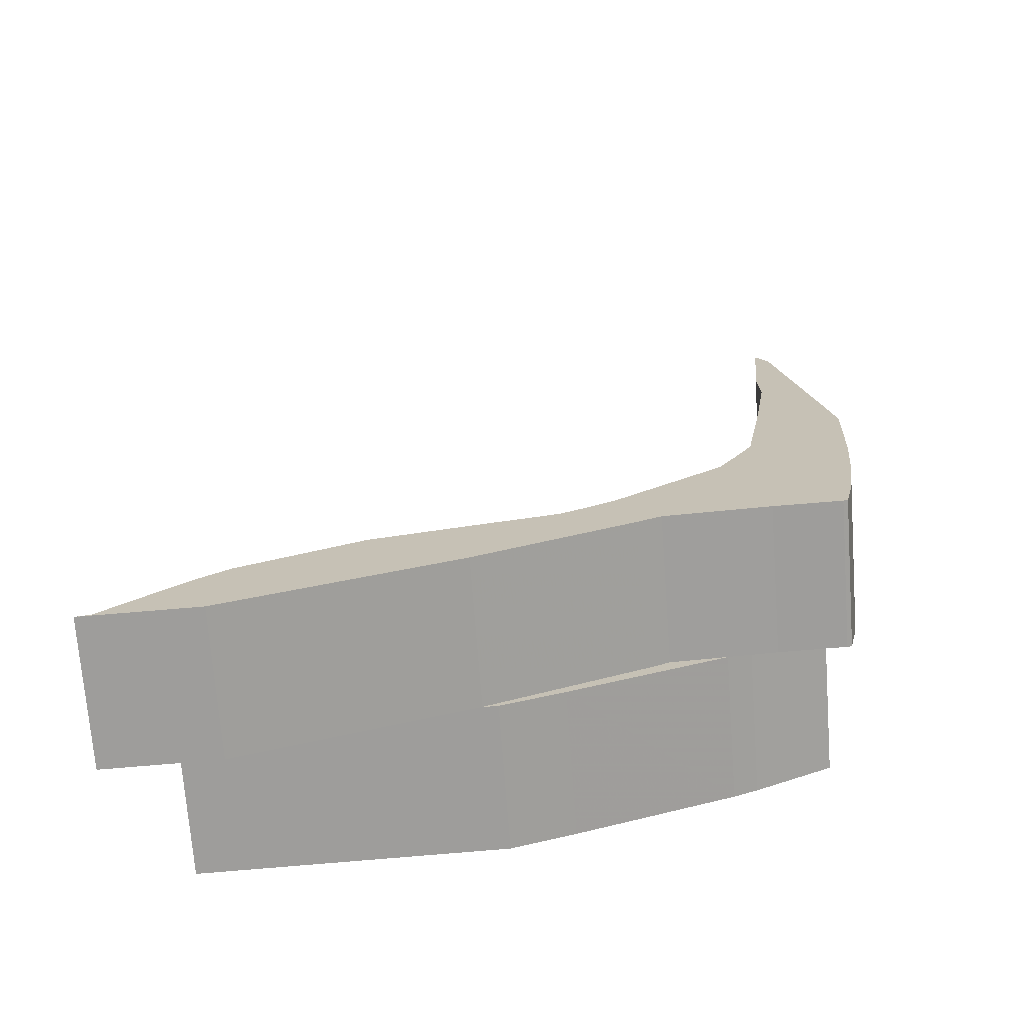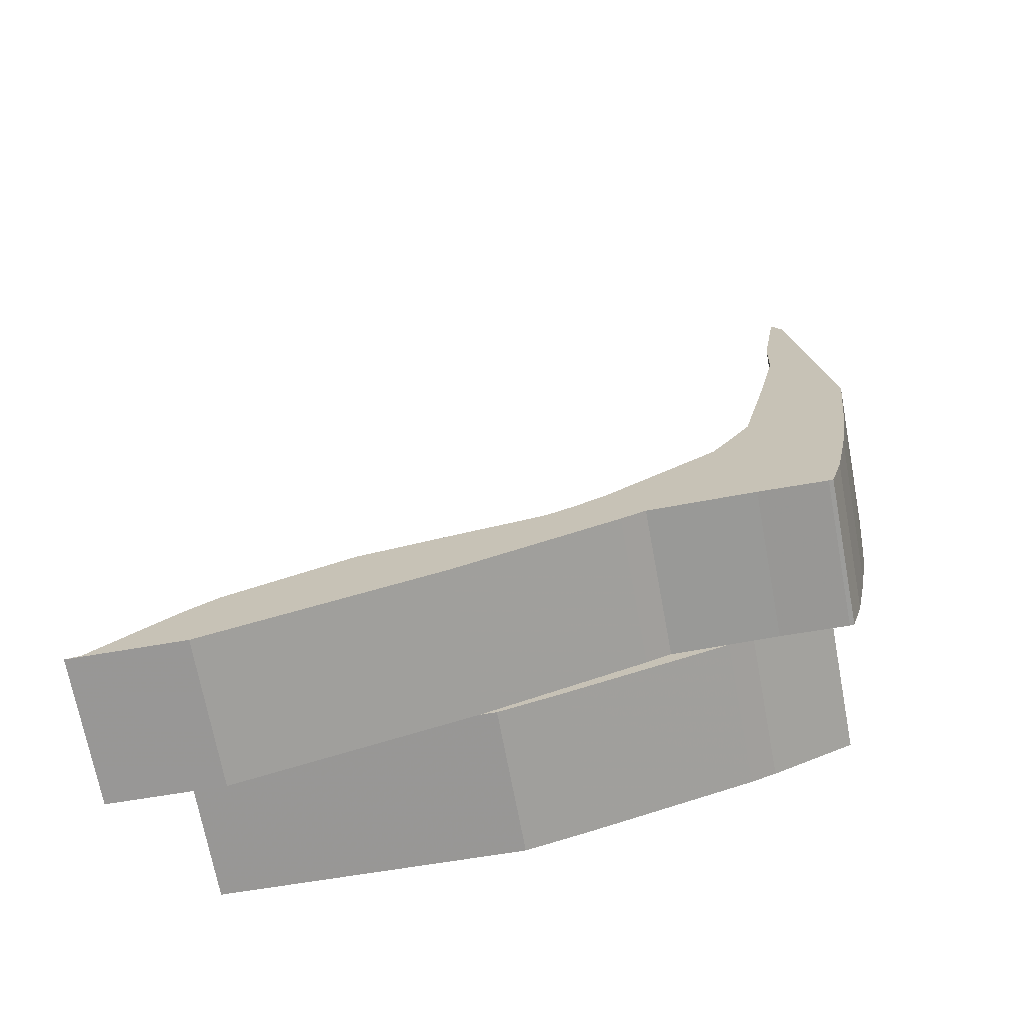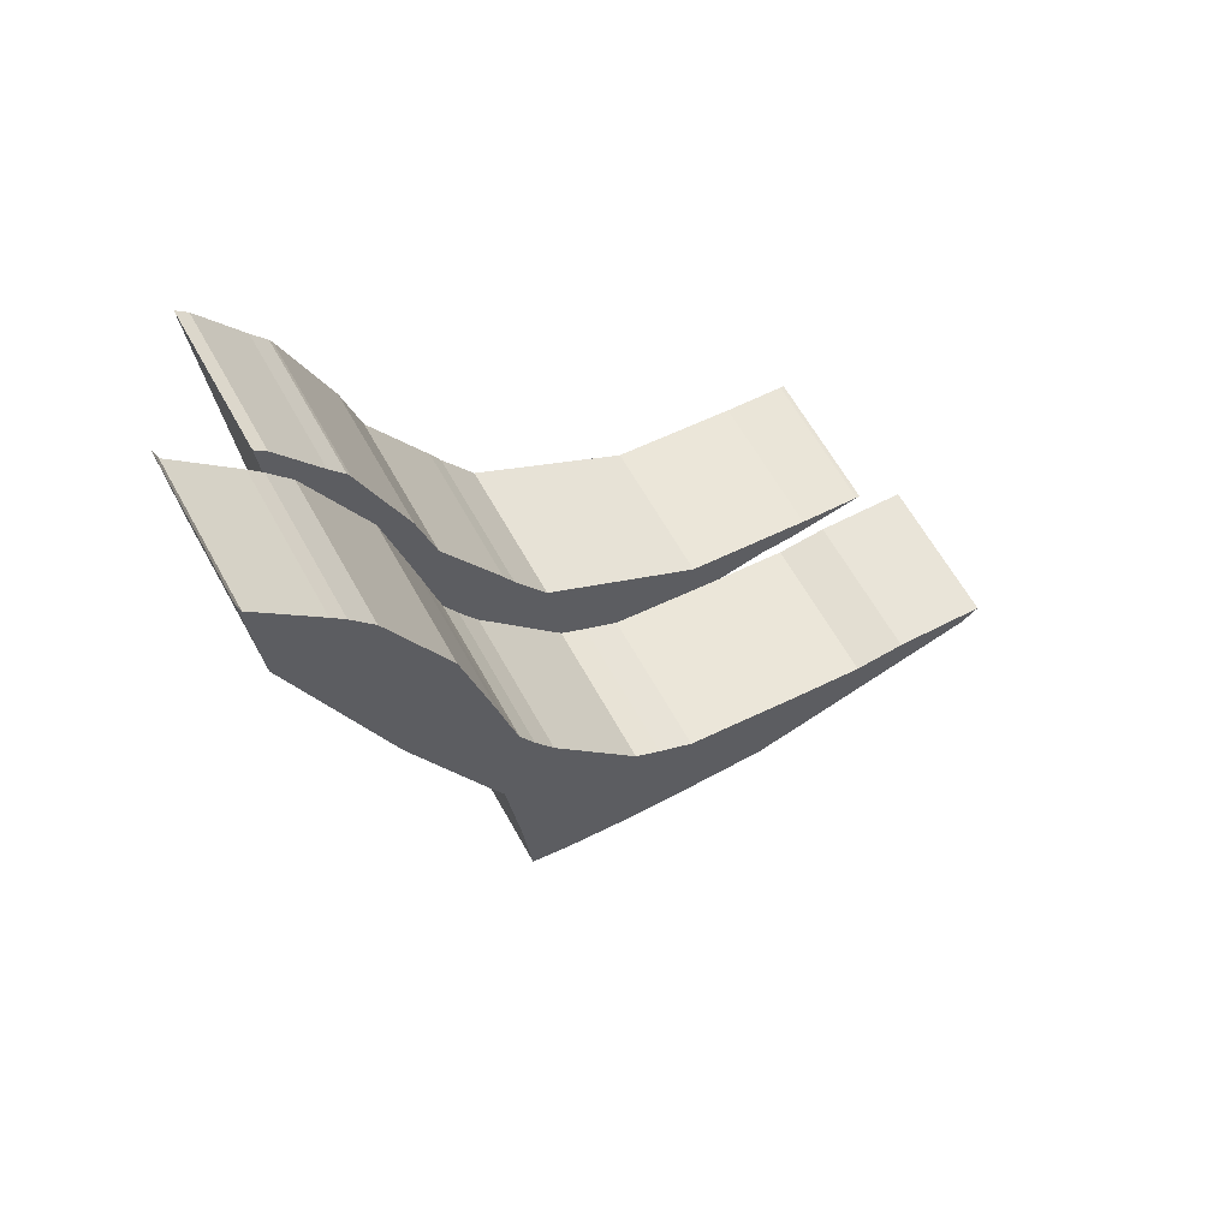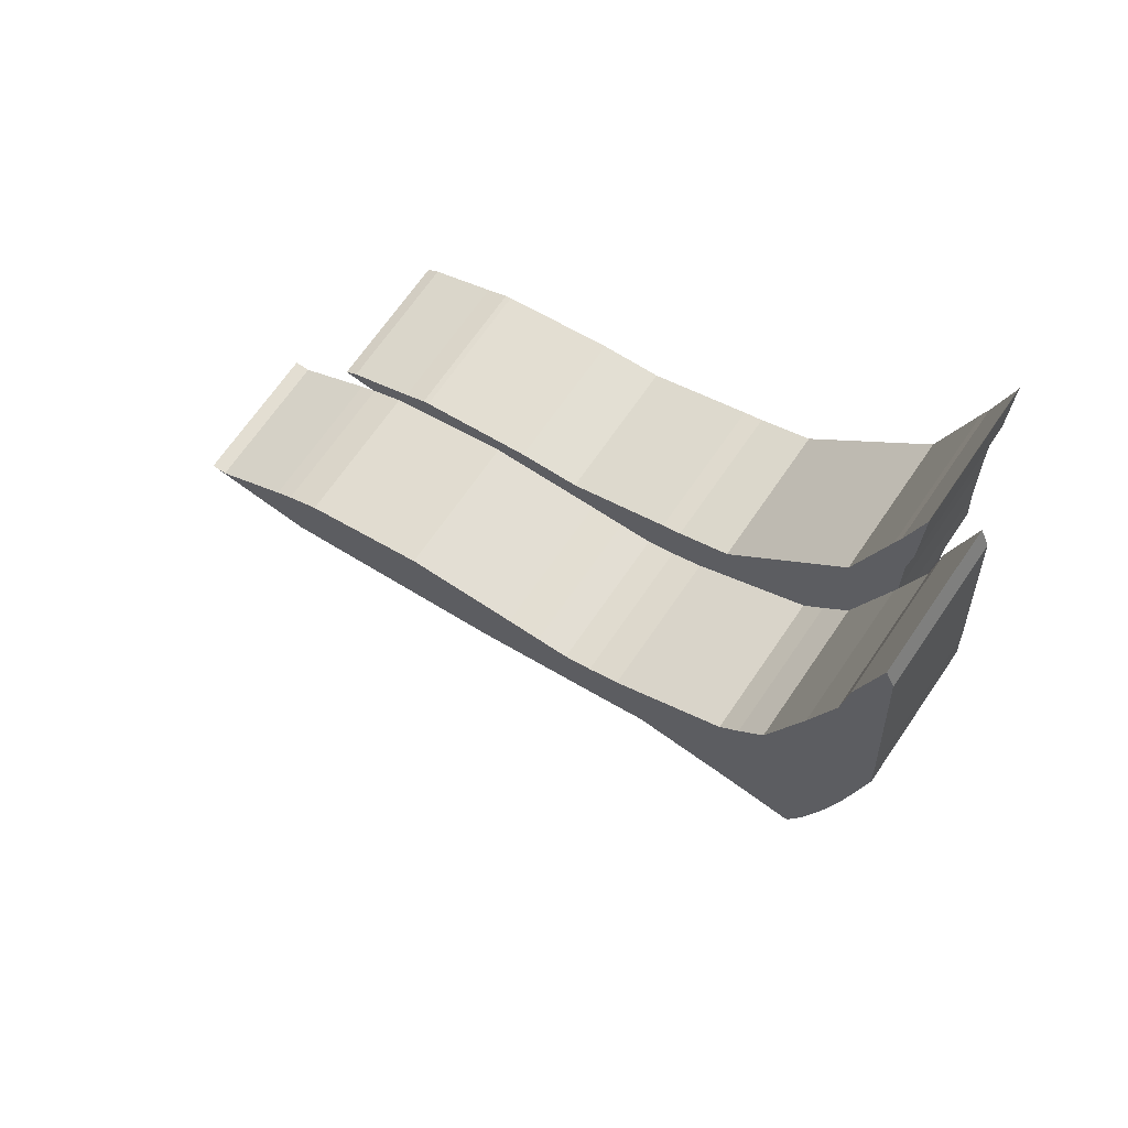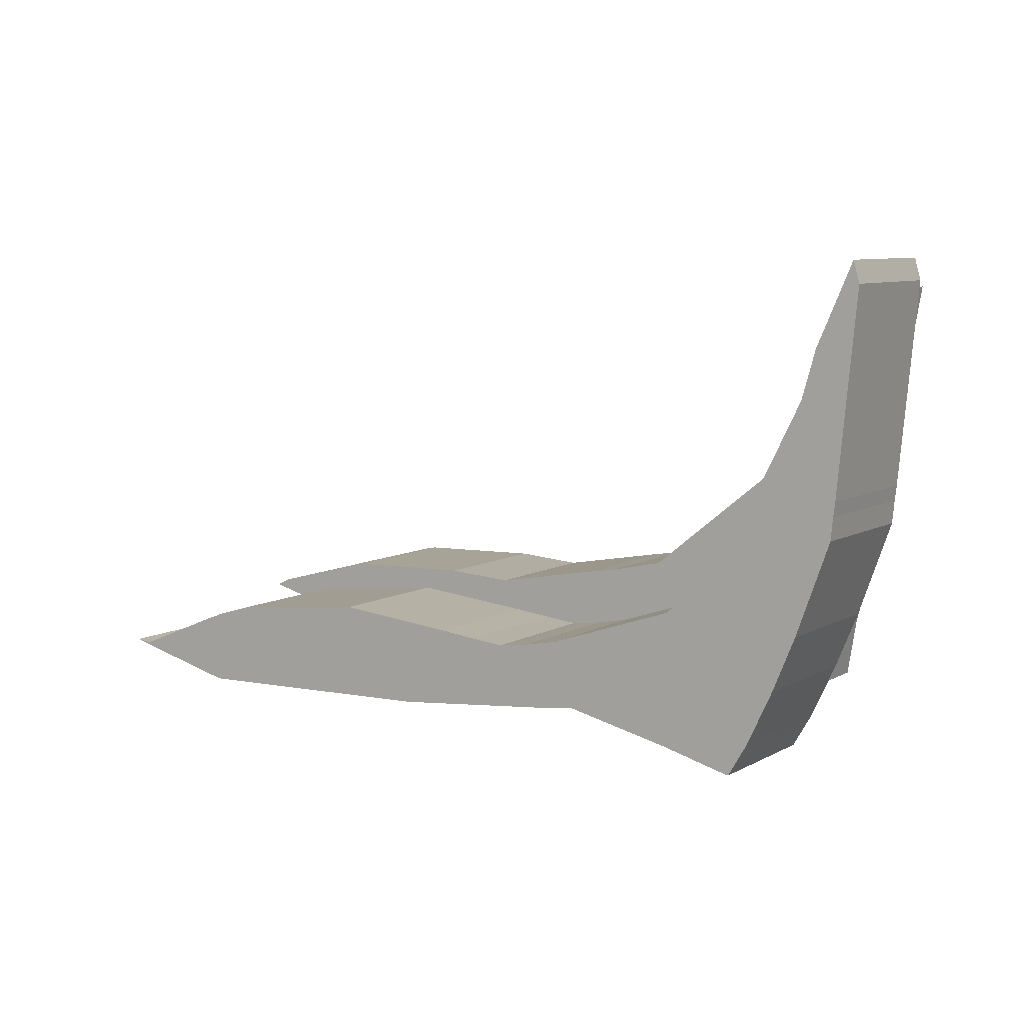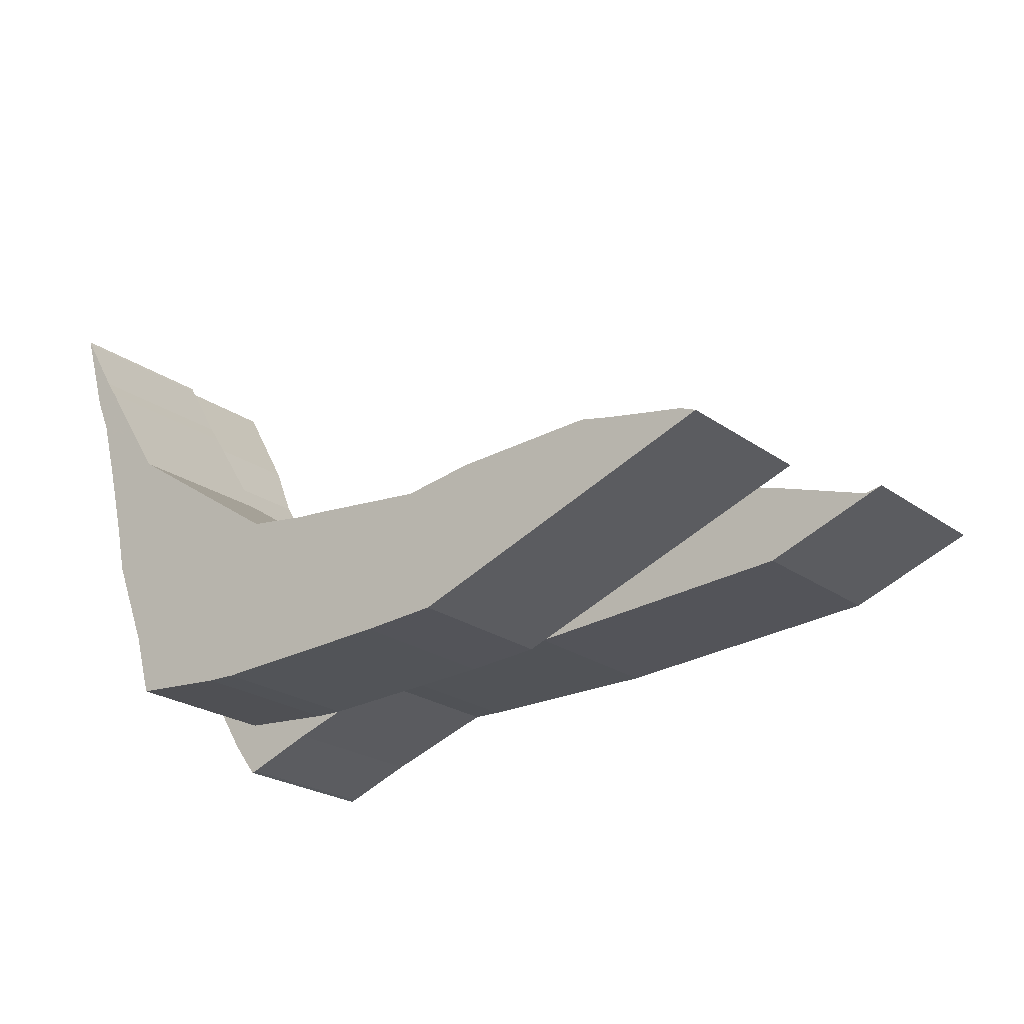
<metadata>
{"format":"obj","ext":"obj","renderer":"f3d","projection":"perspective","resolution":1024,"background":"white","views":[{"elev":-40.2,"azim":-30.3,"up":"+Z"},{"elev":-38.3,"azim":-23.1,"up":"+Z"},{"elev":7.1,"azim":-87.3,"up":"+Y"},{"elev":8.8,"azim":7.7,"up":"+Y"},{"elev":42.9,"azim":1.3,"up":"+Z"},{"elev":-60.0,"azim":-170.9,"up":"+Z"}]}
</metadata>
<code>
v 9.651 35 38.55
v 10 34.84 38.68
v 10.87 34.46 39
v 11 34.4 39.06
v 11.44 34.25 39.28
v 11.48 34.43 39.57
v 11.59 34.65 40
v 11.61 34.79 40.21
v 11.64 35 40.55
v 11.68 35.17 40.83
v 11.73 35.26 41
v 11.79 35.5 41.4
v 11.79 35.49 41.38
v 11.66 35.36 41.06
v 11.62 35.32 40.98
v 11.38 35.1 40.42
v 10.66 35.04 39.62
v 10.37 35.13 39.46
v 10.26 35.17 39.41
v 9.698 35.37 39.12
v 9.368 35.54 39.04
v 8.737 35.83 38.81
v 8.704 35.84 38.79
v 8.581 35.87 38.72
v 8.211 35.98 38.5
v 8.138 35.99 38.44
f 17 7 16
f 4 5 6
f 17 6 7
f 4 6 17
f 16 7 8
f 16 8 9
f 11 15 10
f 15 16 10
f 11 13 14
f 20 21 1
f 25 26 1
f 12 13 11
f 21 22 1
f 11 14 15
f 16 9 10
f 17 3 4
f 2 3 18
f 18 3 17
f 2 18 19
f 2 19 20
f 2 20 1
f 22 23 24
f 24 25 1
f 22 24 1
v 10.1 35.64 38.1
v 10.45 35.48 38.23
v 11.32 35.09 38.55
v 11.45 35.04 38.61
v 11.89 34.88 38.83
v 11.93 35.06 39.12
v 12.04 35.29 39.55
v 12.06 35.43 39.76
v 12.09 35.64 40.1
v 12.13 35.81 40.38
v 12.18 35.9 40.55
v 12.24 36.13 40.95
v 12.24 36.13 40.93
v 12.11 35.99 40.61
v 12.07 35.96 40.53
v 11.83 35.74 39.97
v 11.11 35.68 39.17
v 10.82 35.77 39.01
v 10.71 35.81 38.96
v 10.15 36.01 38.67
v 9.818 36.18 38.59
v 9.187 36.46 38.36
v 9.154 36.48 38.34
v 9.031 36.51 38.27
v 8.661 36.62 38.05
v 8.588 36.63 37.99
f 42 33 43
f 32 31 30
f 33 32 43
f 43 32 30
f 34 33 42
f 35 34 42
f 36 41 37
f 36 42 41
f 40 39 37
f 27 47 46
f 27 52 51
f 37 39 38
f 27 48 47
f 41 40 37
f 36 35 42
f 30 29 43
f 44 29 28
f 43 29 44
f 45 44 28
f 46 45 28
f 27 46 28
f 50 49 48
f 27 51 50
f 27 50 48
f 28 2 1
f 27 28 1
f 29 3 2
f 28 29 2
f 30 4 3
f 29 30 3
f 31 5 4
f 30 31 4
f 32 6 5
f 31 32 5
f 33 7 6
f 32 33 6
f 34 8 7
f 33 34 7
f 35 9 8
f 34 35 8
f 36 10 9
f 35 36 9
f 37 11 10
f 36 37 10
f 38 12 11
f 37 38 11
f 39 13 12
f 38 39 12
f 40 14 13
f 39 40 13
f 41 15 14
f 40 41 14
f 42 16 15
f 41 42 15
f 43 17 16
f 42 43 16
f 44 18 17
f 43 44 17
f 45 19 18
f 44 45 18
f 46 20 19
f 45 46 19
f 47 21 20
f 46 47 20
f 48 22 21
f 47 48 21
f 49 23 22
f 48 49 22
f 50 24 23
f 49 50 23
f 51 25 24
f 50 51 24
f 52 26 25
f 51 52 25
f 27 1 26
f 52 27 26
v 7.851 35 38.55
v 9.126 34.41 39
v 10 34.05 39.36
v 10.13 34 39.42
v 10.66 33.66 39.48
v 11 33.44 39.5
v 11.02 33.43 39.5
v 11.12 33.5 39.7
v 11.25 33.62 40
v 11.36 33.76 40.3
v 11.53 34 40.81
v 11.54 34.07 40.93
v 11.54 34.12 41
v 11.63 34.77 42
v 11.6 34.86 42.09
v 11.42 34.66 41.64
v 11.35 34.52 41.38
v 11.18 34.36 40.97
v 10.92 34.15 40.42
v 10.78 34.13 40.25
v 10.66 34.12 40.11
v 10.02 34.28 39.7
v 9.85 34.33 39.61
v 9.698 34.39 39.54
v 9.526 34.48 39.5
v 9.345 34.59 39.46
v 8.742 34.91 39.32
v 8.739 34.91 39.32
v 8.737 34.91 39.32
v 8.054 35.19 39.02
v 7.874 35.24 38.91
v 7.776 35.26 38.84
v 7.348 35.34 38.53
v 7.266 35.38 38.51
f 58 59 60
f 55 75 76
f 62 72 61
f 64 65 70
f 64 70 63
f 60 61 73
f 58 60 57
f 71 72 62
f 70 65 69
f 66 67 68
f 57 73 56
f 73 74 56
f 66 68 65
f 54 78 79
f 65 68 69
f 71 63 70
f 73 61 72
f 62 63 71
f 57 60 73
f 74 55 56
f 55 74 75
f 76 54 55
f 78 54 77
f 77 54 76
f 81 79 80
f 54 79 81
f 54 81 53
f 81 82 53
f 82 83 53
f 85 86 53
f 83 84 53
f 84 85 53
v 8.301 35.64 38.1
v 9.576 35.05 38.55
v 10.45 34.69 38.91
v 10.58 34.64 38.97
v 11.11 34.3 39.03
v 11.45 34.08 39.05
v 11.47 34.07 39.05
v 11.57 34.13 39.25
v 11.7 34.26 39.55
v 11.81 34.39 39.85
v 11.98 34.64 40.36
v 11.99 34.71 40.48
v 11.99 34.76 40.55
v 12.08 35.4 41.55
v 12.05 35.49 41.64
v 11.87 35.29 41.19
v 11.8 35.16 40.93
v 11.63 35 40.52
v 11.37 34.78 39.97
v 11.23 34.77 39.8
v 11.11 34.76 39.66
v 10.47 34.91 39.25
v 10.3 34.97 39.16
v 10.15 35.03 39.09
v 9.976 35.12 39.05
v 9.795 35.22 39.01
v 9.192 35.55 38.87
v 9.189 35.55 38.87
v 9.187 35.55 38.87
v 8.504 35.83 38.57
v 8.324 35.87 38.46
v 8.226 35.89 38.39
v 7.798 35.97 38.08
v 7.716 36.02 38.06
f 94 93 92
f 110 109 89
f 95 106 96
f 104 99 98
f 97 104 98
f 107 95 94
f 91 94 92
f 96 106 105
f 103 99 104
f 102 101 100
f 90 107 91
f 90 108 107
f 99 102 100
f 113 112 88
f 103 102 99
f 104 97 105
f 106 95 107
f 105 97 96
f 107 94 91
f 90 89 108
f 109 108 89
f 89 88 110
f 111 88 112
f 110 88 111
f 114 113 115
f 115 113 88
f 87 115 88
f 87 116 115
f 87 117 116
f 87 120 119
f 87 118 117
f 87 119 118
f 88 54 53
f 87 88 53
f 89 55 54
f 88 89 54
f 90 56 55
f 89 90 55
f 91 57 56
f 90 91 56
f 92 58 57
f 91 92 57
f 93 59 58
f 92 93 58
f 94 60 59
f 93 94 59
f 95 61 60
f 94 95 60
f 96 62 61
f 95 96 61
f 97 63 62
f 96 97 62
f 98 64 63
f 97 98 63
f 99 65 64
f 98 99 64
f 100 66 65
f 99 100 65
f 101 67 66
f 100 101 66
f 102 68 67
f 101 102 67
f 103 69 68
f 102 103 68
f 104 70 69
f 103 104 69
f 105 71 70
f 104 105 70
f 106 72 71
f 105 106 71
f 107 73 72
f 106 107 72
f 108 74 73
f 107 108 73
f 109 75 74
f 108 109 74
f 110 76 75
f 109 110 75
f 111 77 76
f 110 111 76
f 112 78 77
f 111 112 77
f 113 79 78
f 112 113 78
f 114 80 79
f 113 114 79
f 115 81 80
f 114 115 80
f 116 82 81
f 115 116 81
f 117 83 82
f 116 117 82
f 118 84 83
f 117 118 83
f 119 85 84
f 118 119 84
f 120 86 85
f 119 120 85
f 87 53 86
f 120 87 86

</code>
